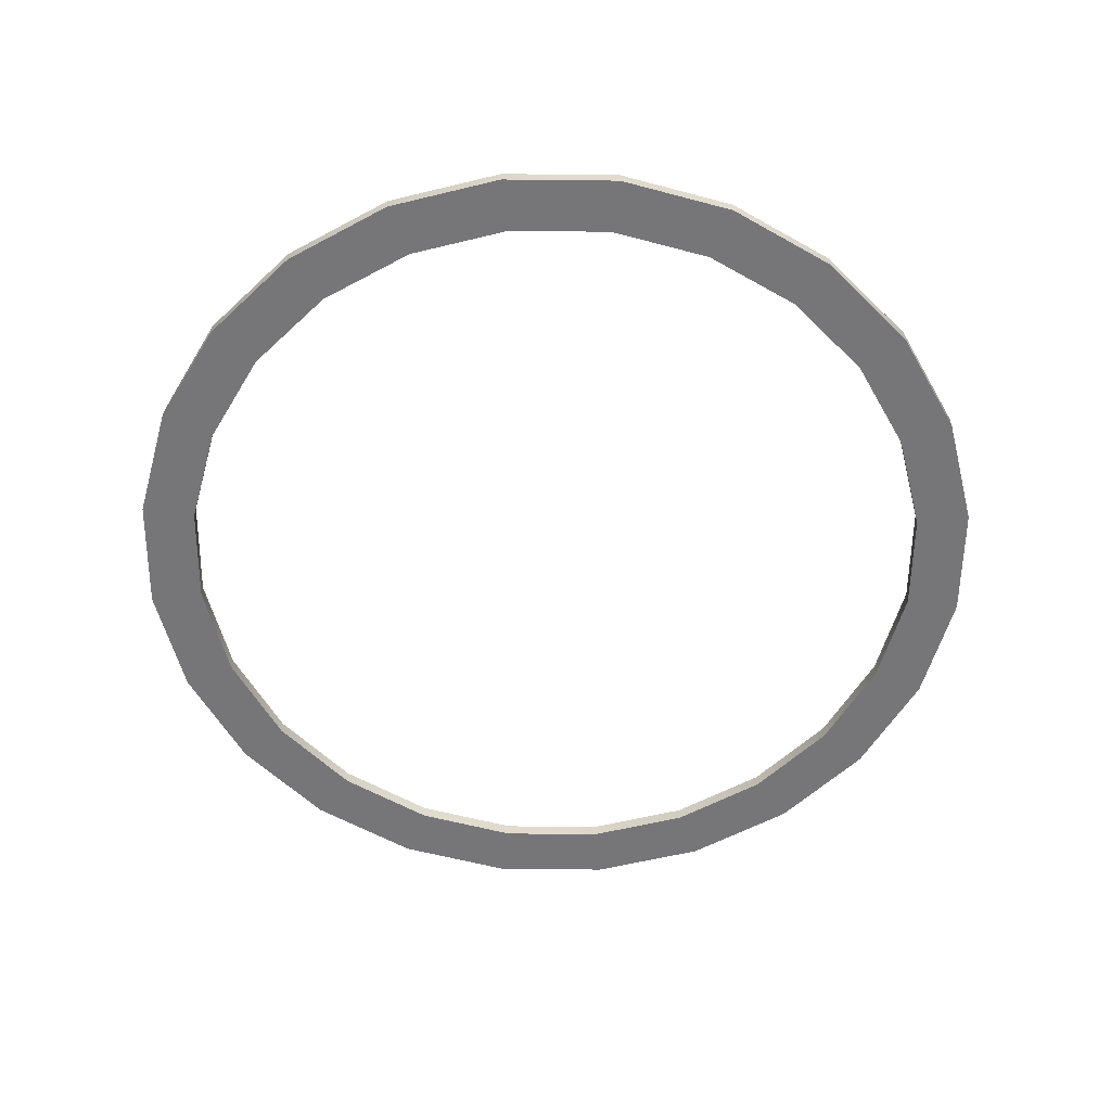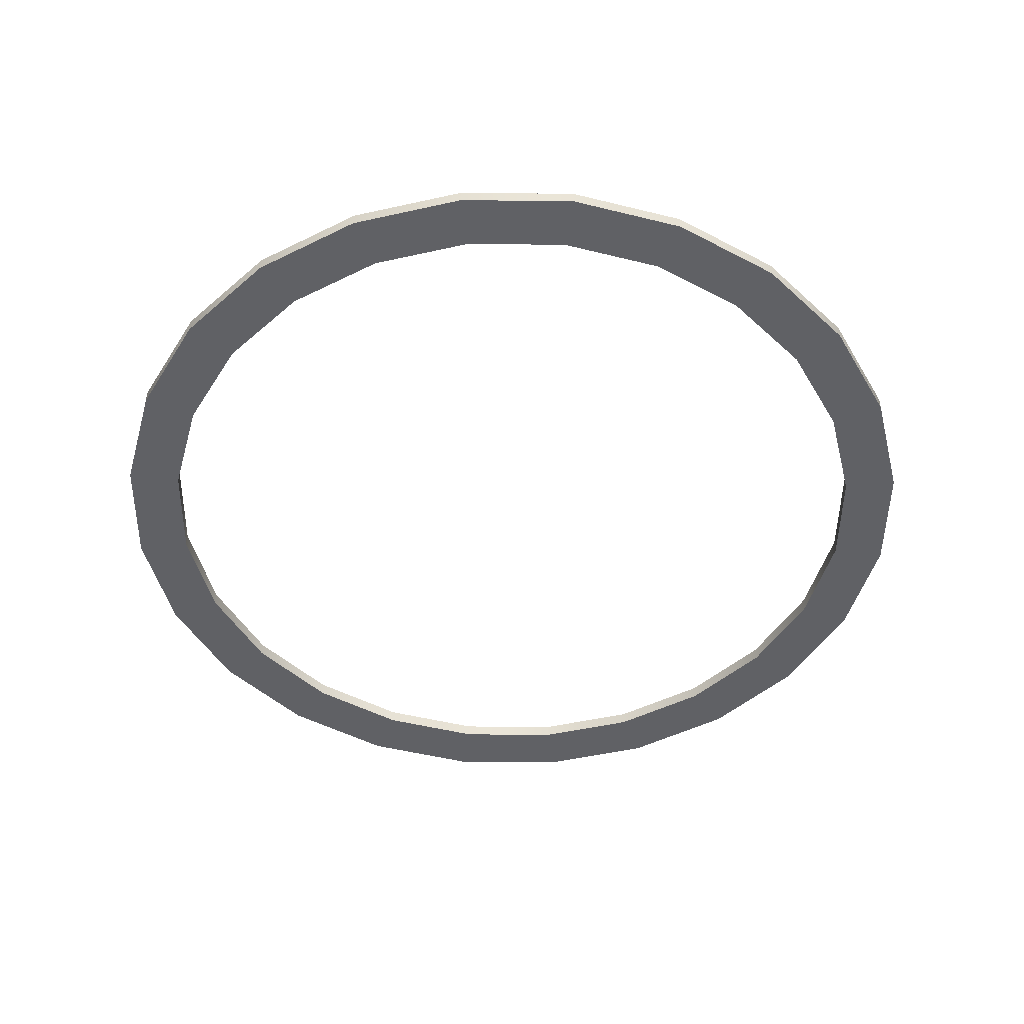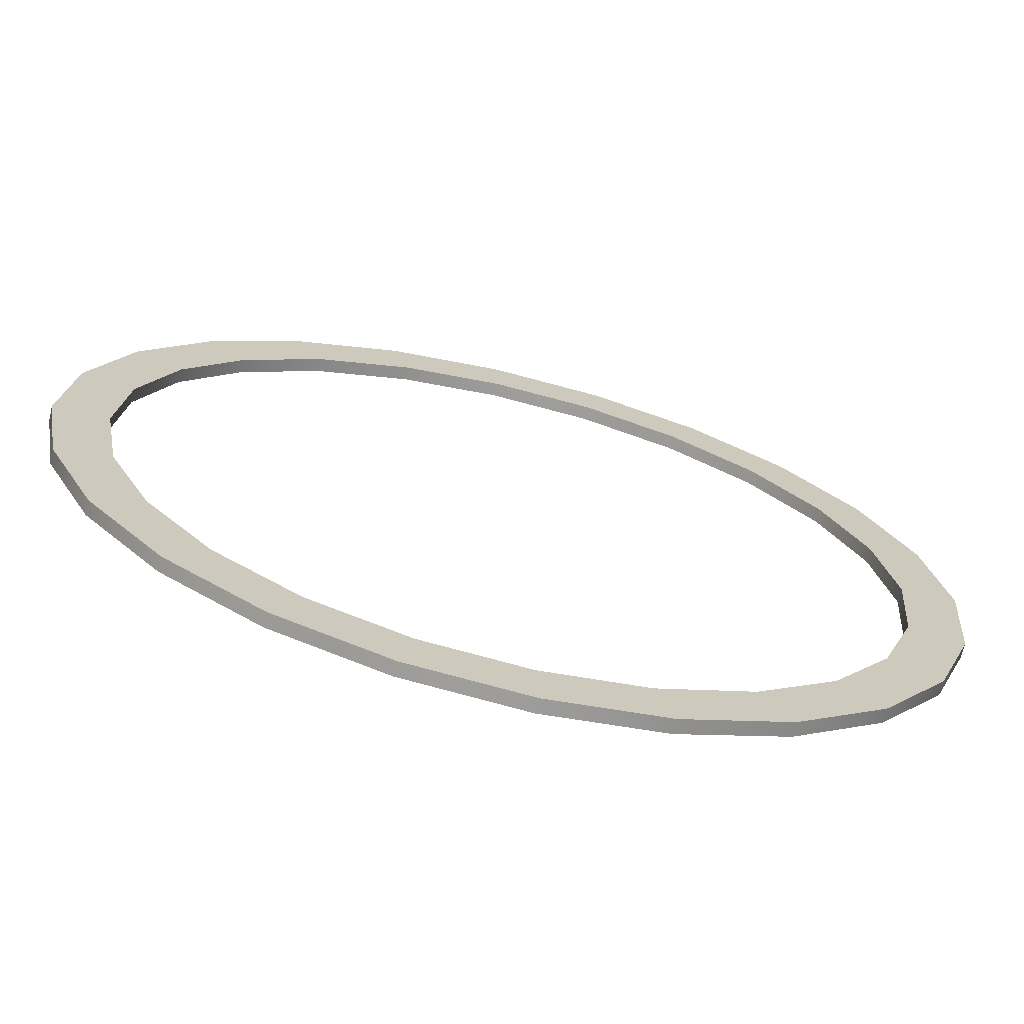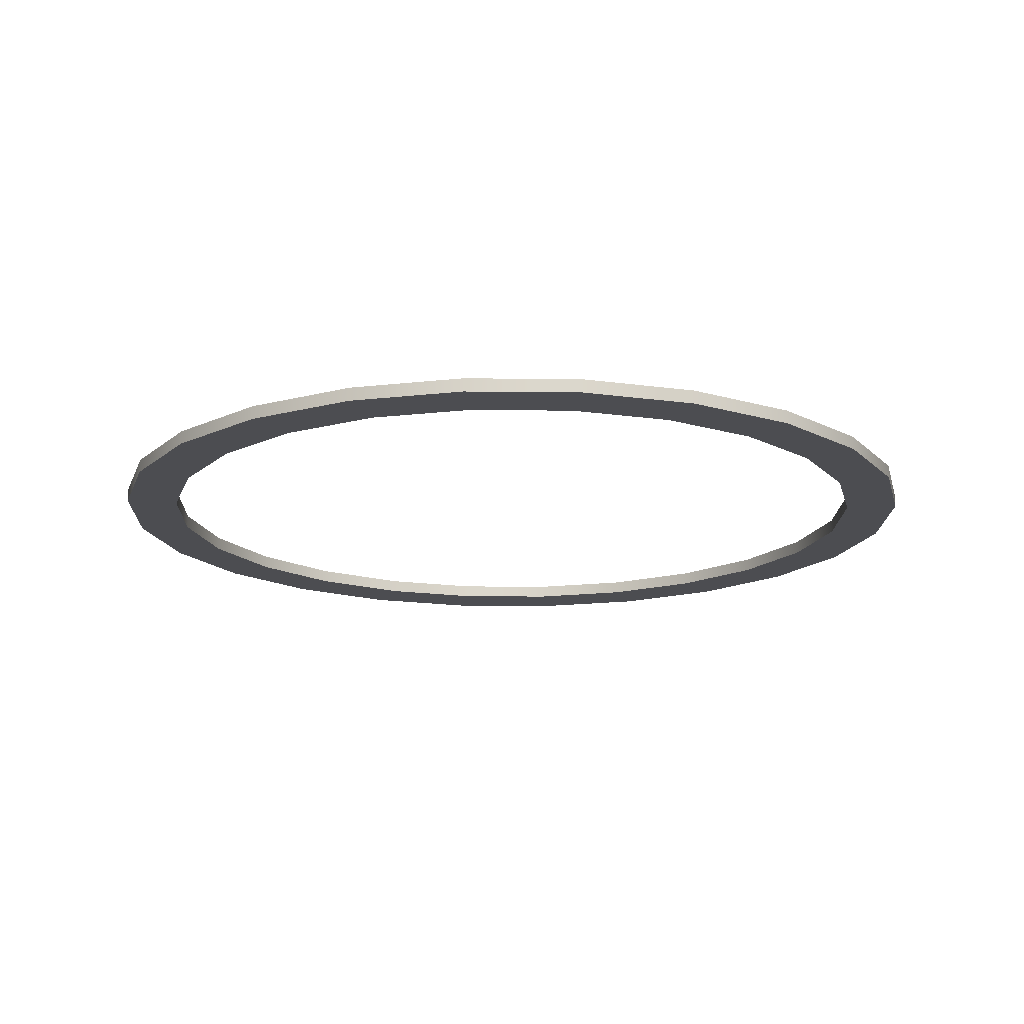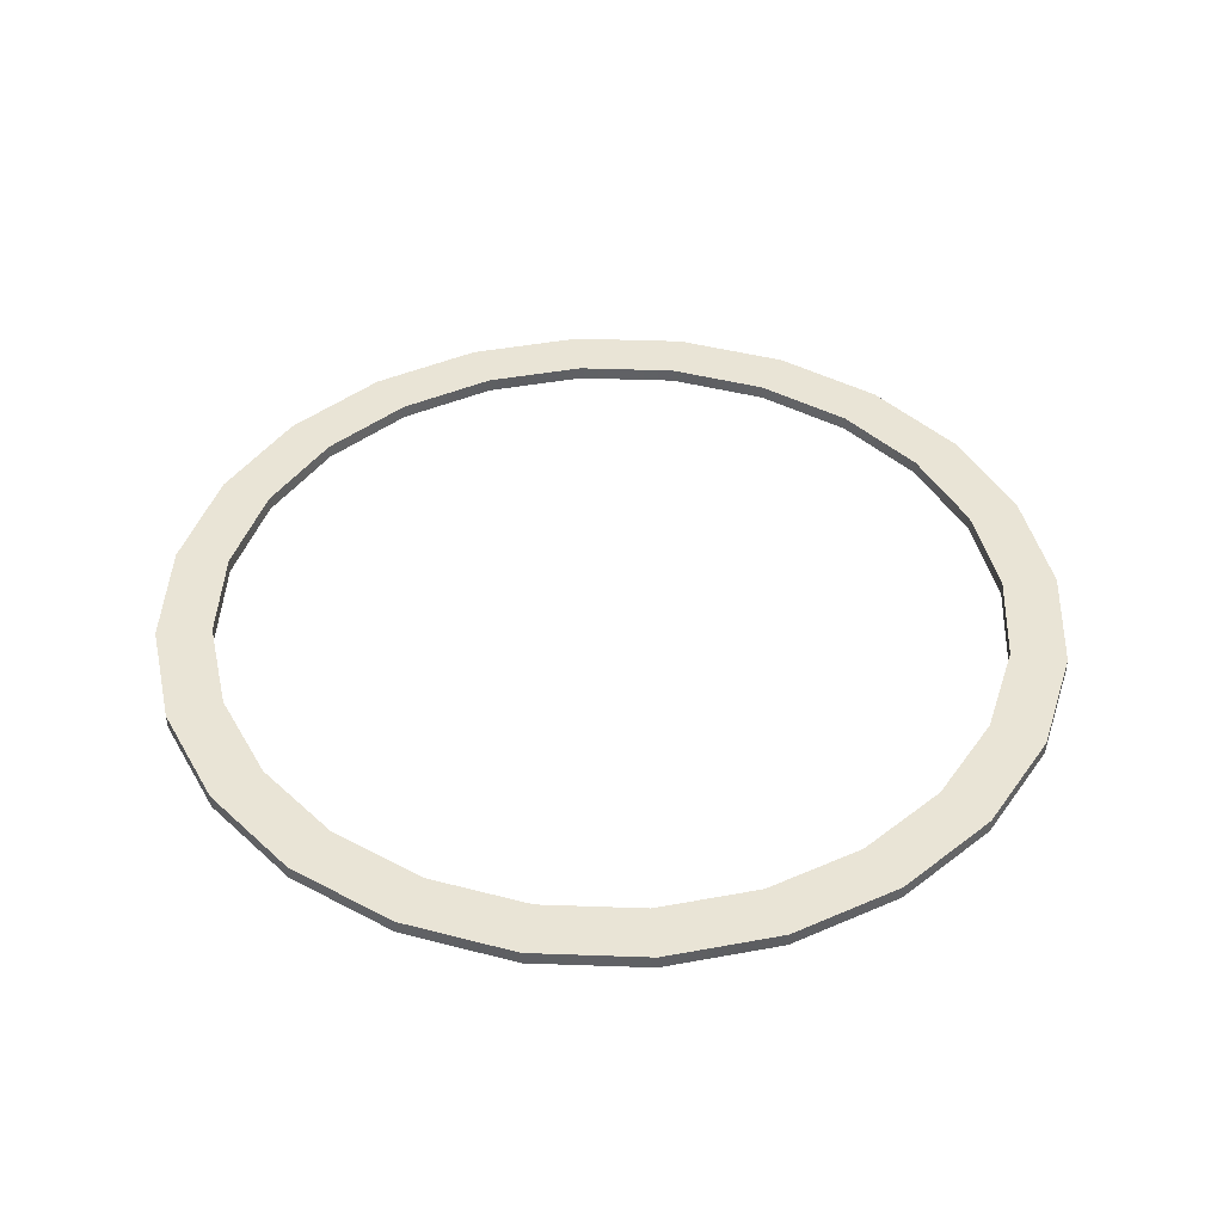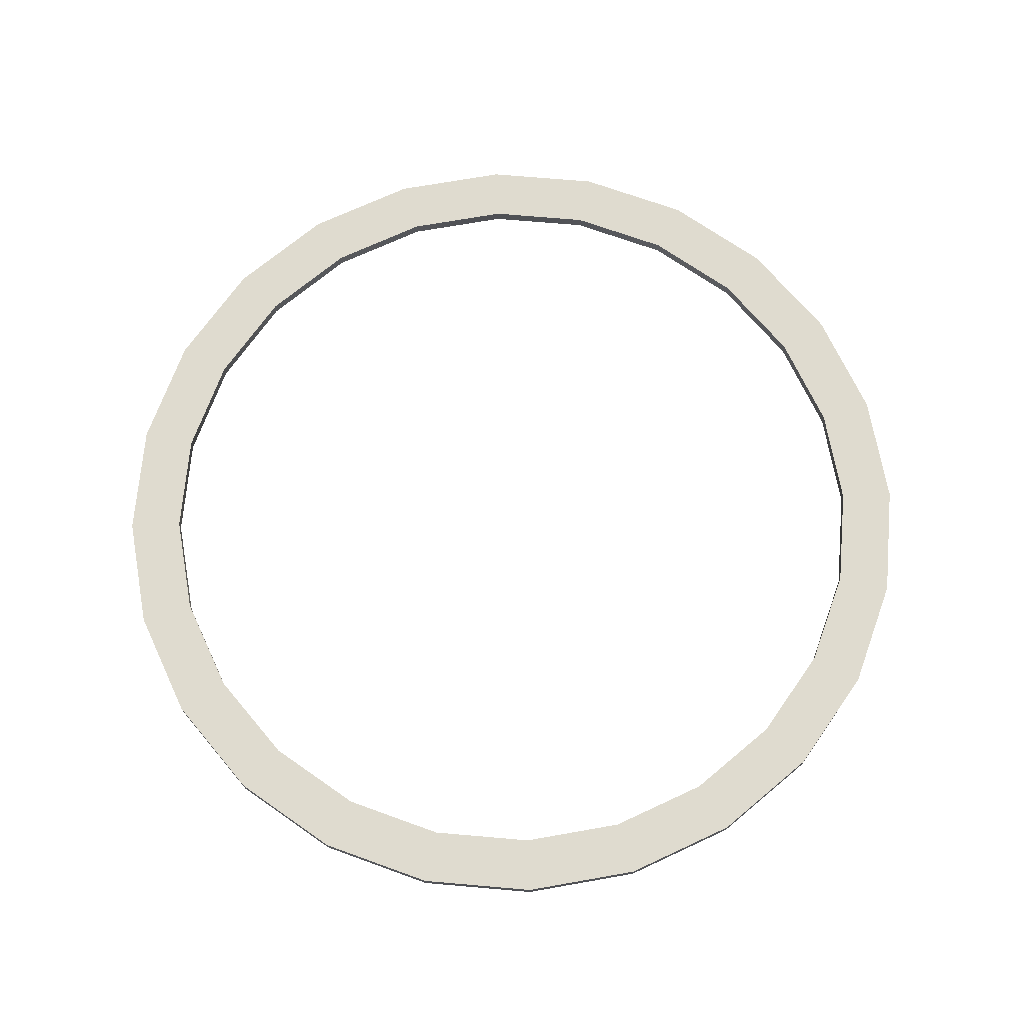
<metadata>
{"format":"obj","ext":"obj","renderer":"f3d","projection":"perspective","resolution":1024,"background":"white","views":[{"elev":-56.9,"azim":-85.8,"up":"+Y"},{"elev":-47.5,"azim":-55.9,"up":"+Y"},{"elev":-70.4,"azim":-13.8,"up":"+Z"},{"elev":-16.2,"azim":-86.6,"up":"+Y"},{"elev":42.5,"azim":97.3,"up":"+Y"},{"elev":70.3,"azim":99.8,"up":"+Y"}]}
</metadata>
<code>
o Group23/mesh39/mesh39-geometry#mesh39-geometry
v 0.07311 0.6326 -0.5755
v 0.1904 0.6174 -0.5204
v 0.07311 0.6174 -0.5755
v 0.1904 0.6326 -0.5204
v 0.1573 0.6174 -0.4688
v -0.0544 0.6326 -0.5983
v 0.1573 0.6326 -0.4688
v 0.2894 0.6174 -0.4369
v 0.2441 0.6174 -0.3956
v 0.05452 0.6174 -0.5171
v -0.0544 0.6174 -0.5983
v 0.05452 0.6326 -0.5171
v 0.2441 0.6326 -0.3956
v 0.2894 0.6326 -0.4369
v -0.1835 0.6326 -0.5874
v -0.05724 0.6326 -0.5371
v 0.3634 0.6326 -0.3305
v 0.3089 0.6174 -0.3024
v -0.05724 0.6174 -0.5371
v -0.1835 0.6174 -0.5874
v 0.3089 0.6326 -0.3024
v 0.3634 0.6174 -0.3305
v 0.3475 0.6326 -0.1956
v 0.3475 0.6174 -0.1956
v -0.3053 0.6326 -0.5434
v -0.1704 0.6326 -0.5275
v -0.1704 0.6174 -0.5275
v 0.4074 0.6326 -0.2087
v 0.3571 0.6326 -0.08245
v -0.3053 0.6174 -0.5434
v -0.2772 0.6326 -0.489
v 0.4074 0.6174 -0.2087
v 0.3954 0.6326 0.0479
v 0.3571 0.6174 -0.08245
v -0.2772 0.6174 -0.489
v -0.4116 0.6326 -0.4694
v -0.3704 0.6326 -0.4241
v 0.4183 0.6326 -0.07961
v 0.3954 0.6174 0.0479
v 0.337 0.6174 0.02931
v 0.3404 0.6326 0.1652
v -0.3704 0.6174 -0.4241
v -0.4116 0.6174 -0.4694
v 0.4183 0.6174 -0.07961
v 0.3404 0.6174 0.1652
v 0.337 0.6326 0.02931
v -0.4952 0.6174 -0.3704
v -0.4436 0.6326 -0.3373
v 0.2888 0.6174 0.1321
v 0.2568 0.6174 0.2642
v 0.2568 0.6326 0.2642
v -0.4436 0.6174 -0.3373
v -0.4952 0.6326 -0.3704
v 0.2888 0.6326 0.1321
v -0.5503 0.6174 -0.2531
v -0.4919 0.6174 -0.2345
v -0.4919 0.6326 -0.2345
v 0.2156 0.6174 0.2189
v 0.1505 0.6174 0.3382
v 0.2156 0.6326 0.2189
v -0.5503 0.6326 -0.2531
v -0.5119 0.6174 -0.1228
v -0.5119 0.6326 -0.1228
v 0.1505 0.6326 0.3382
v -0.5731 0.6174 -0.1256
v -0.5182 0.6174 0.1253
v 0.1224 0.6326 0.2837
v 0.1224 0.6174 0.2837
v 0.02867 0.6174 0.3821
v -0.5731 0.6326 -0.1256
v -0.5622 0.6174 0.003457
v -0.5182 0.6326 0.1253
v -0.5023 0.6174 -0.009644
v -0.5023 0.6326 -0.009644
v 0.02867 0.6326 0.3821
v -0.5622 0.6326 0.003457
v -0.4637 0.6174 0.09716
v 0.01557 0.6326 0.3223
v 0.01557 0.6174 0.3223
v -0.1004 0.6174 0.3931
v -0.4637 0.6326 0.09716
v -0.4442 0.6174 0.2316
v -0.1004 0.6326 0.3931
v -0.4442 0.6326 0.2316
v -0.3989 0.6174 0.1903
v -0.3989 0.6326 0.1903
v -0.09757 0.6326 0.3319
v -0.09757 0.6174 0.3319
v -0.2279 0.6174 0.3702
v -0.3452 0.6174 0.3152
v -0.2093 0.6174 0.3118
v -0.2279 0.6326 0.3702
v -0.2093 0.6326 0.3118
v -0.3452 0.6326 0.3152
v -0.3121 0.6174 0.2636
v -0.3121 0.6326 0.2636
f 1 2 3
f 2 1 4
f 3 2 1
f 4 1 2
f 2 5 3
f 3 5 2
f 3 6 1
f 1 6 3
f 7 4 1
f 1 4 7
f 4 8 2
f 2 8 4
f 2 9 5
f 5 9 2
f 3 5 10
f 10 5 3
f 6 3 11
f 11 3 6
f 12 1 6
f 6 1 12
f 13 4 7
f 7 4 13
f 7 1 12
f 12 1 7
f 8 4 14
f 14 4 8
f 8 9 2
f 2 9 8
f 13 5 9
f 9 5 13
f 7 10 5
f 5 10 7
f 3 10 11
f 11 10 3
f 11 15 6
f 6 15 11
f 12 6 16
f 16 6 12
f 13 14 4
f 4 14 13
f 5 13 7
f 7 13 5
f 10 7 12
f 12 7 10
f 17 8 14
f 14 8 17
f 8 18 9
f 9 18 8
f 18 13 9
f 9 13 18
f 11 10 19
f 19 10 11
f 15 11 20
f 20 11 15
f 16 6 15
f 15 6 16
f 19 12 16
f 16 12 19
f 21 14 13
f 13 14 21
f 12 19 10
f 10 19 12
f 8 17 22
f 22 17 8
f 23 17 14
f 14 17 23
f 8 24 18
f 18 24 8
f 13 18 21
f 21 18 13
f 11 19 20
f 20 19 11
f 20 25 15
f 15 25 20
f 16 15 26
f 26 15 16
f 16 27 19
f 19 27 16
f 23 14 21
f 21 14 23
f 28 22 17
f 17 22 28
f 22 24 8
f 8 24 22
f 17 23 29
f 29 23 17
f 24 21 18
f 18 21 24
f 20 19 27
f 27 19 20
f 25 20 30
f 30 20 25
f 31 15 25
f 25 15 31
f 26 15 31
f 31 15 26
f 27 16 26
f 26 16 27
f 21 24 23
f 23 24 21
f 22 28 32
f 32 28 22
f 33 28 17
f 17 28 33
f 24 22 34
f 34 22 24
f 23 34 29
f 29 34 23
f 33 17 29
f 29 17 33
f 20 27 35
f 35 27 20
f 20 35 30
f 30 35 20
f 30 36 25
f 25 36 30
f 31 25 37
f 37 25 31
f 35 26 31
f 31 26 35
f 26 35 27
f 27 35 26
f 34 23 24
f 24 23 34
f 38 32 28
f 28 32 38
f 32 39 22
f 22 39 32
f 28 33 38
f 38 33 28
f 22 39 34
f 34 39 22
f 40 29 34
f 34 29 40
f 33 29 41
f 41 29 33
f 30 35 42
f 42 35 30
f 36 30 43
f 43 30 36
f 37 25 36
f 36 25 37
f 42 31 37
f 37 31 42
f 31 42 35
f 35 42 31
f 32 38 44
f 44 38 32
f 39 32 44
f 44 32 39
f 33 44 38
f 38 44 33
f 34 39 45
f 45 39 34
f 29 40 46
f 46 40 29
f 34 45 40
f 40 45 34
f 41 29 46
f 46 29 41
f 41 39 33
f 33 39 41
f 30 42 43
f 43 42 30
f 47 36 43
f 43 36 47
f 37 36 48
f 48 36 37
f 48 42 37
f 37 42 48
f 44 33 39
f 39 33 44
f 39 41 45
f 45 41 39
f 49 46 40
f 40 46 49
f 40 45 50
f 50 45 40
f 41 46 51
f 51 46 41
f 43 42 52
f 52 42 43
f 36 47 53
f 53 47 36
f 43 52 47
f 47 52 43
f 48 36 53
f 53 36 48
f 42 48 52
f 52 48 42
f 51 45 41
f 41 45 51
f 46 49 54
f 54 49 46
f 40 50 49
f 49 50 40
f 45 51 50
f 50 51 45
f 51 46 54
f 54 46 51
f 55 53 47
f 47 53 55
f 47 52 56
f 56 52 47
f 48 53 57
f 57 53 48
f 57 52 48
f 48 52 57
f 58 54 49
f 49 54 58
f 49 50 58
f 58 50 49
f 51 59 50
f 50 59 51
f 51 54 60
f 60 54 51
f 53 55 61
f 61 55 53
f 47 62 55
f 55 62 47
f 52 57 56
f 56 57 52
f 47 56 62
f 62 56 47
f 57 53 63
f 63 53 57
f 54 58 60
f 60 58 54
f 58 50 59
f 59 50 58
f 59 51 64
f 64 51 59
f 51 60 64
f 64 60 51
f 65 61 55
f 55 61 65
f 63 53 61
f 61 53 63
f 55 62 66
f 66 62 55
f 63 56 57
f 57 56 63
f 56 63 62
f 62 63 56
f 58 67 60
f 60 67 58
f 58 59 68
f 68 59 58
f 64 69 59
f 59 69 64
f 64 60 67
f 67 60 64
f 61 65 70
f 70 65 61
f 55 71 65
f 65 71 55
f 63 61 72
f 72 61 63
f 73 66 62
f 62 66 73
f 55 66 71
f 71 66 55
f 74 62 63
f 63 62 74
f 67 58 68
f 68 58 67
f 68 59 69
f 69 59 68
f 69 64 75
f 75 64 69
f 64 67 75
f 75 67 64
f 71 70 65
f 65 70 71
f 76 61 70
f 70 61 76
f 72 61 76
f 76 61 72
f 72 74 63
f 63 74 72
f 77 66 73
f 73 66 77
f 62 74 73
f 73 74 62
f 66 76 71
f 71 76 66
f 68 78 67
f 67 78 68
f 68 69 79
f 79 69 68
f 75 80 69
f 69 80 75
f 75 67 78
f 78 67 75
f 70 71 76
f 76 71 70
f 76 66 72
f 72 66 76
f 72 81 74
f 74 81 72
f 77 82 66
f 66 82 77
f 73 81 77
f 77 81 73
f 81 73 74
f 74 73 81
f 78 68 79
f 79 68 78
f 79 69 80
f 80 69 79
f 80 75 83
f 83 75 80
f 75 78 83
f 83 78 75
f 82 72 66
f 66 72 82
f 84 81 72
f 72 81 84
f 85 82 77
f 77 82 85
f 86 77 81
f 81 77 86
f 79 87 78
f 78 87 79
f 79 80 88
f 88 80 79
f 83 89 80
f 80 89 83
f 83 78 87
f 87 78 83
f 72 82 84
f 84 82 72
f 84 86 81
f 81 86 84
f 85 90 82
f 82 90 85
f 77 86 85
f 85 86 77
f 87 79 88
f 88 79 87
f 88 80 91
f 91 80 88
f 89 83 92
f 92 83 89
f 91 80 89
f 89 80 91
f 83 87 93
f 93 87 83
f 82 94 84
f 84 94 82
f 94 86 84
f 84 86 94
f 95 90 85
f 85 90 95
f 94 82 90
f 90 82 94
f 86 95 85
f 85 95 86
f 88 93 87
f 87 93 88
f 93 88 91
f 91 88 93
f 83 93 92
f 92 93 83
f 92 90 89
f 89 90 92
f 91 89 95
f 95 89 91
f 94 96 86
f 86 96 94
f 95 89 90
f 90 89 95
f 90 92 94
f 94 92 90
f 95 86 96
f 96 86 95
f 91 96 93
f 93 96 91
f 92 93 96
f 96 93 92
f 96 91 95
f 95 91 96
f 92 96 94
f 94 96 92

</code>
